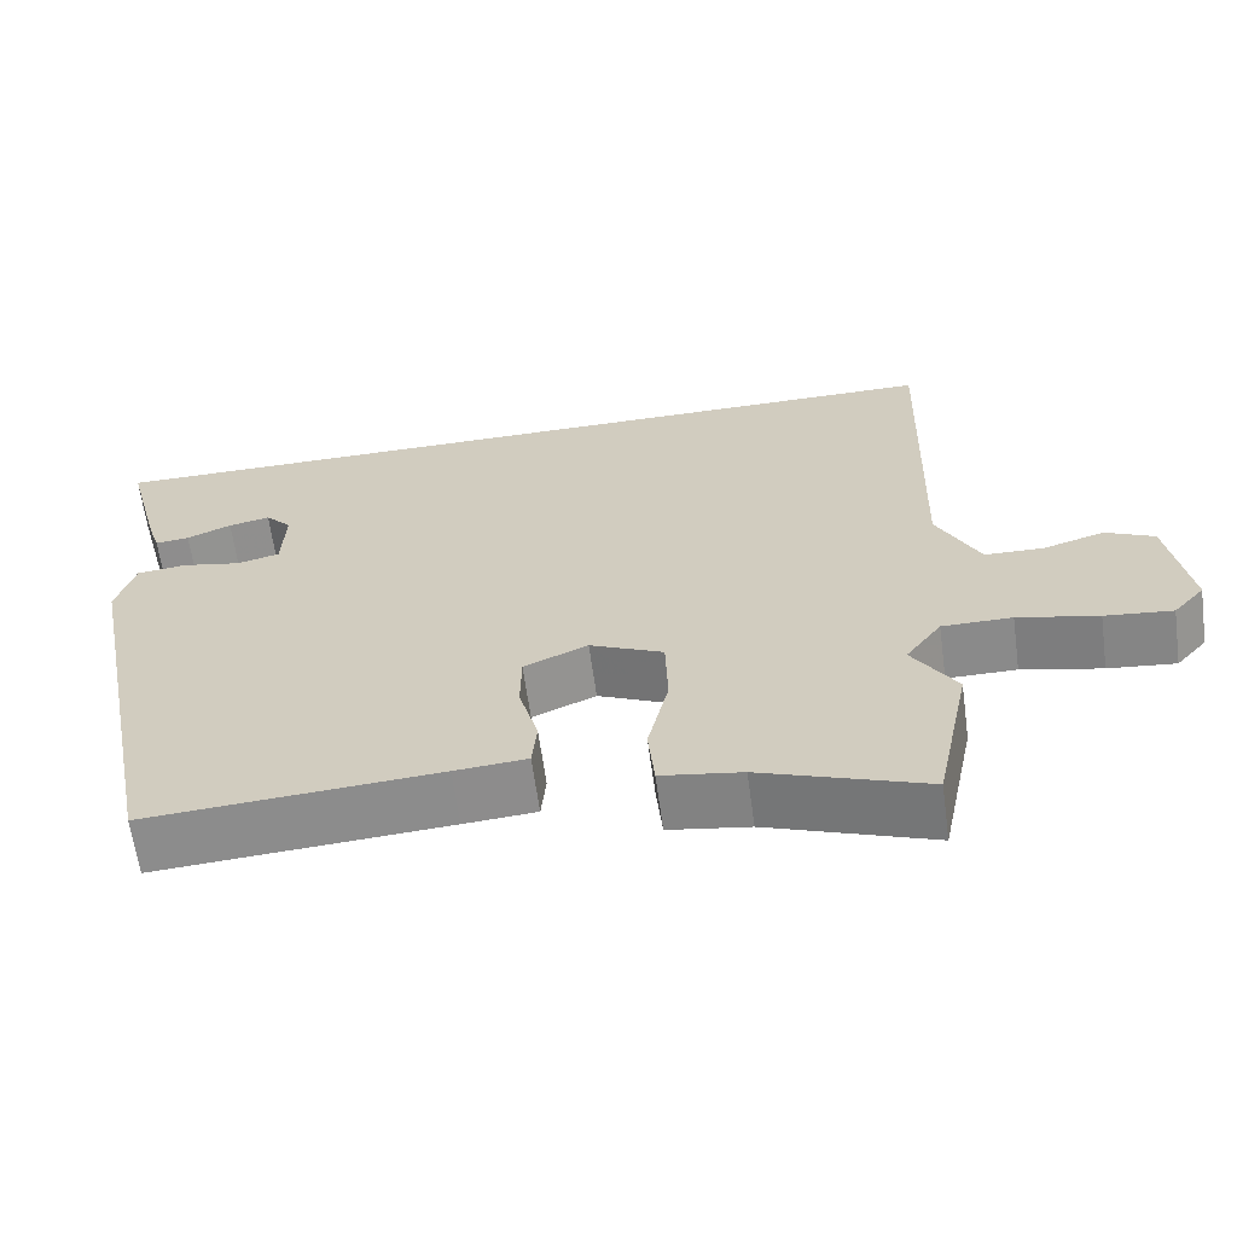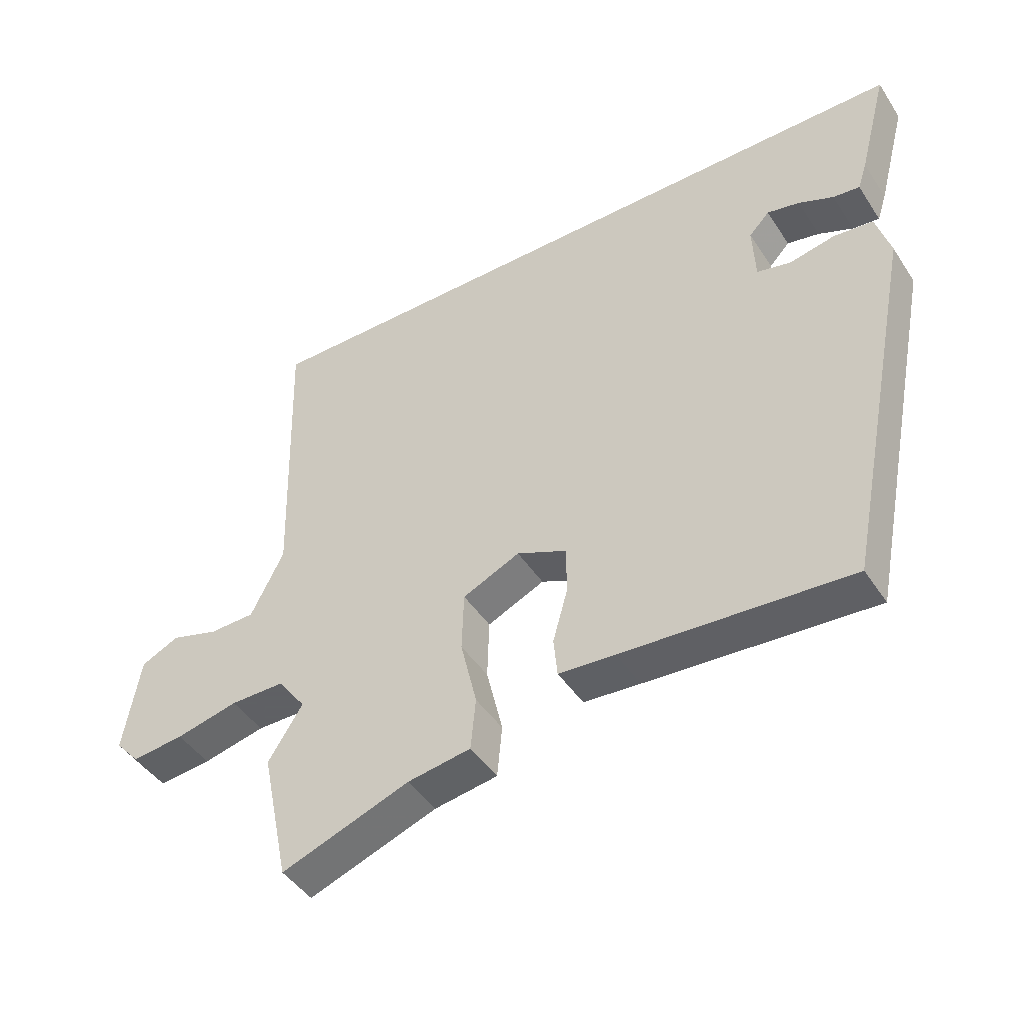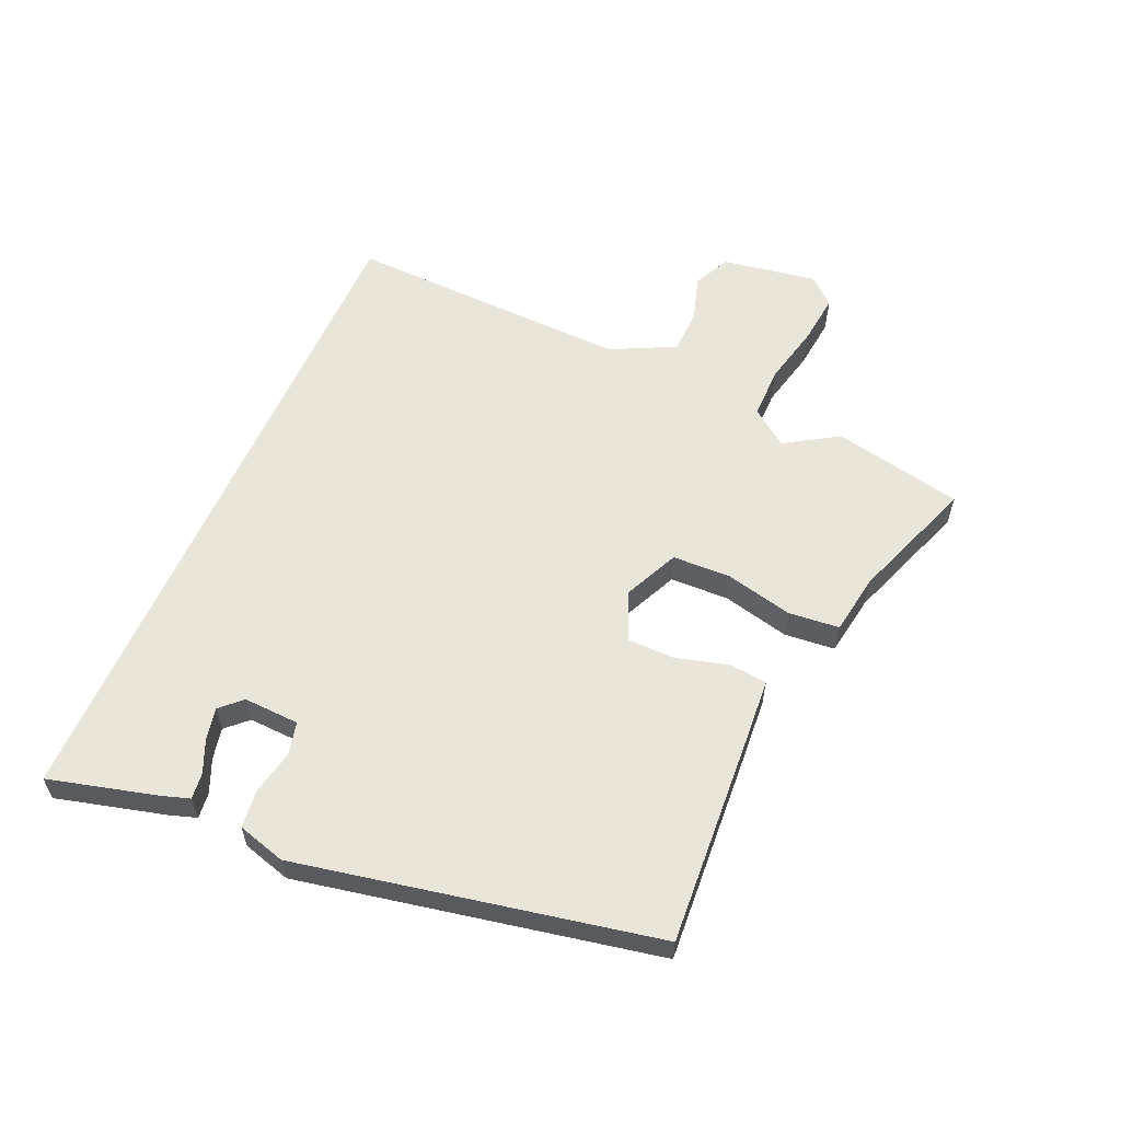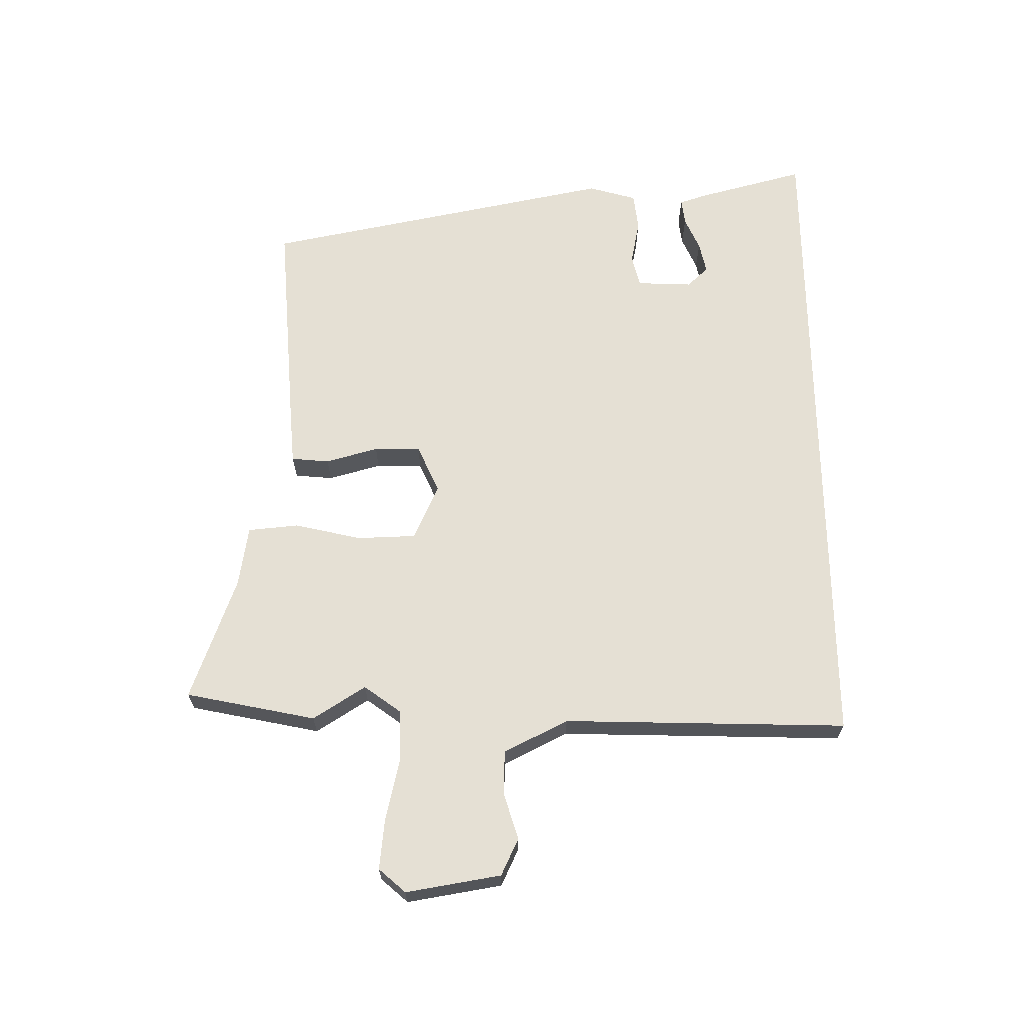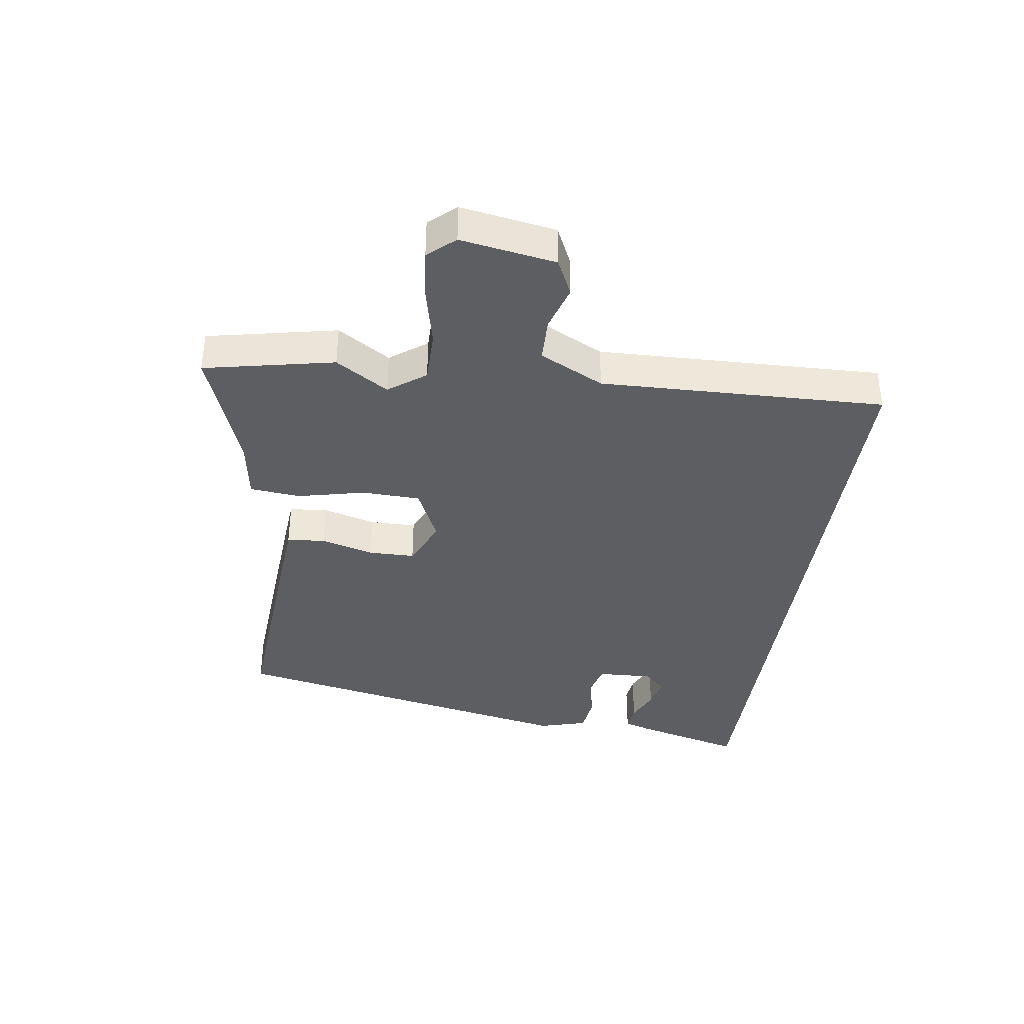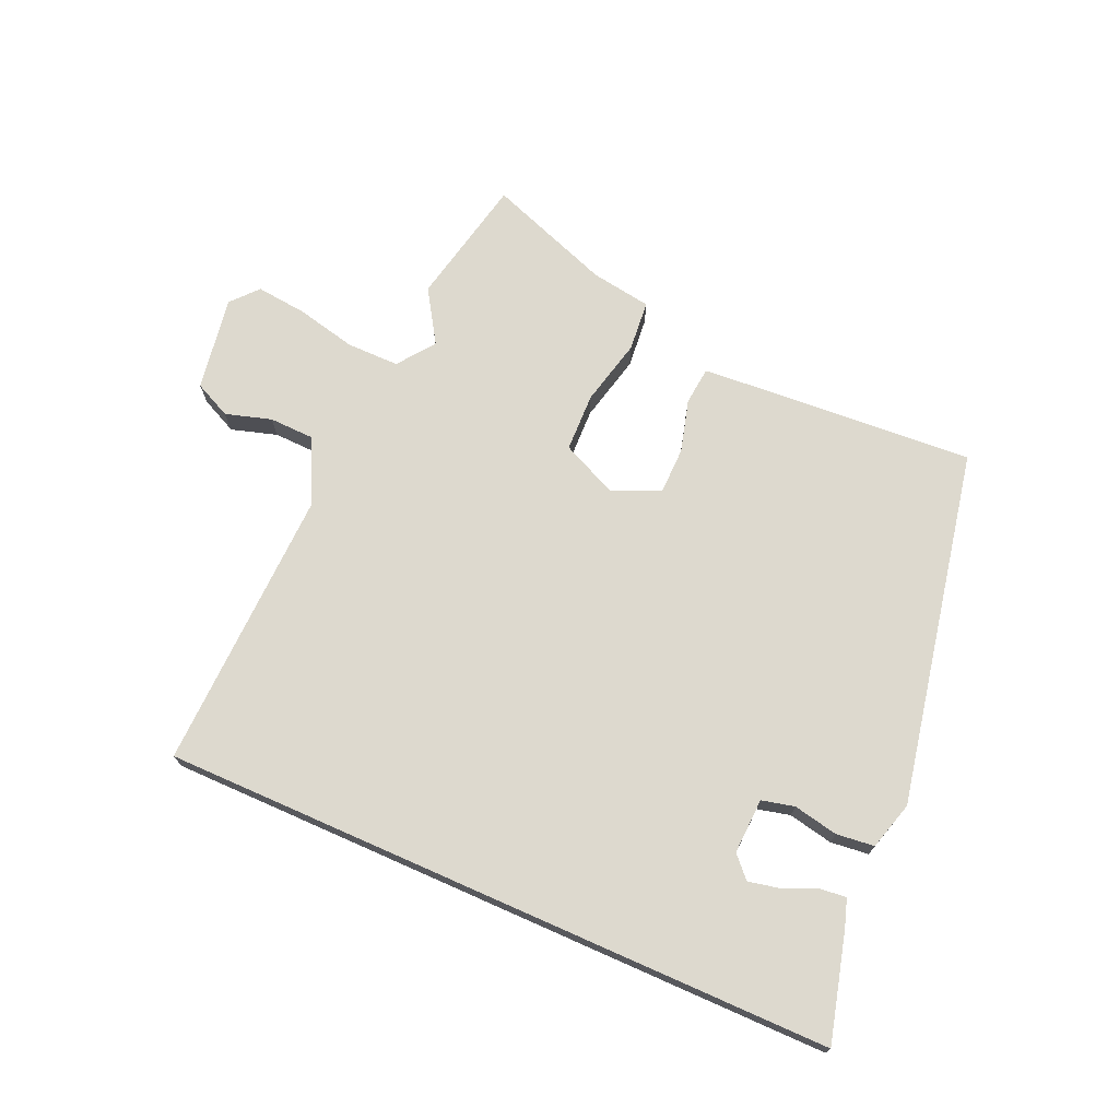
<metadata>
{"format":"obj","ext":"obj","renderer":"f3d","projection":"perspective","resolution":1024,"background":"white","views":[{"elev":-63.4,"azim":-172.2,"up":"+Z"},{"elev":-45.3,"azim":31.3,"up":"+Z"},{"elev":58.5,"azim":113.8,"up":"+Y"},{"elev":65.5,"azim":-90.7,"up":"+Y"},{"elev":-37.4,"azim":-98.2,"up":"+Y"},{"elev":71.8,"azim":23.9,"up":"+Y"}]}
</metadata>
<code>
v -0.476 0.07 -0.616
v -0.521 0.07 -0.401
v -0.466 0.07 -0.314
v -0.511 0.07 -0.253
v -0.598 0.07 -0.253
v -0.698 0.07 -0.276
v -0.782 0.07 -0.285
v -0.821 0.07 -0.241
v -0.795 0.07 -0.084
v -0.734 0.07 -0.055
v -0.658 0.07 -0.078
v -0.584 0.07 -0.076
v -0.531 0.07 0.03
v -0.545 0.07 0.5
v 0.574 0.07 0.5
v 0.527 0.07 0.322
v 0.512 0.07 0.276
v 0.469 0.07 0.281
v 0.413 0.07 0.305
v 0.361 0.07 0.316
v 0.328 0.07 0.281
v 0.332 0.07 0.189
v 0.386 0.07 0.176
v 0.46 0.07 0.191
v 0.523 0.07 0.184
v 0.546 0.07 0.104
v 0.428 0.07 -0.485
v 0.062 0.07 -0.46
v -0.029 0.07 -0.453
v -0.035 0.07 -0.39
v -0.011 0.07 -0.303
v -0.012 0.07 -0.226
v -0.092 0.07 -0.191
v -0.184 0.07 -0.233
v -0.187 0.07 -0.33
v -0.161 0.07 -0.441
v -0.169 0.07 -0.525
v -0.27 0.07 -0.541
v -0.476 0 -0.616
v -0.521 0 -0.401
v -0.466 0 -0.314
v -0.511 0 -0.253
v -0.598 0 -0.253
v -0.698 0 -0.276
v -0.782 0 -0.285
v -0.821 0 -0.241
v -0.795 0 -0.084
v -0.734 0 -0.055
v -0.658 0 -0.078
v -0.584 0 -0.076
v -0.531 0 0.03
v -0.545 0 0.5
v 0.574 0 0.5
v 0.527 0 0.322
v 0.512 0 0.276
v 0.469 0 0.281
v 0.413 0 0.305
v 0.361 0 0.316
v 0.328 0 0.281
v 0.332 0 0.189
v 0.386 0 0.176
v 0.46 0 0.191
v 0.523 0 0.184
v 0.546 0 0.104
v 0.428 0 -0.485
v 0.062 0 -0.46
v -0.029 0 -0.453
v -0.035 0 -0.39
v -0.011 0 -0.303
v -0.012 0 -0.226
v -0.092 0 -0.191
v -0.184 0 -0.233
v -0.187 0 -0.33
v -0.161 0 -0.441
v -0.169 0 -0.525
v -0.27 0 -0.541
f 35 36 37 38
f 1 2 3
f 38 1 3
f 35 38 3
f 34 35 3
f 33 34 3 4
f 29 30 31
f 28 29 31
f 27 28 31
f 26 27 31
f 25 26 31
f 24 25 31
f 23 24 31
f 22 23 31 32
f 21 22 32 33
f 17 18 19
f 16 17 19
f 15 16 19
f 15 19 20
f 13 14 15 20
f 12 13 20 21
f 9 10 11
f 8 9 11
f 7 8 11
f 6 7 11
f 5 6 11
f 5 11 12
f 12 21 33
f 5 12 33
f 4 5 33
f 76 75 74 73
f 41 40 39
f 41 39 76
f 41 76 73
f 41 73 72
f 42 41 72 71
f 69 68 67
f 69 67 66
f 69 66 65
f 69 65 64
f 69 64 63
f 69 63 62
f 69 62 61
f 70 69 61 60
f 71 70 60 59
f 57 56 55
f 57 55 54
f 57 54 53
f 58 57 53
f 58 53 52 51
f 59 58 51 50
f 49 48 47
f 49 47 46
f 49 46 45
f 49 45 44
f 49 44 43
f 50 49 43
f 71 59 50
f 71 50 43
f 71 43 42
f 1 39 40 2
f 2 40 41 3
f 3 41 42 4
f 4 42 43 5
f 5 43 44 6
f 6 44 45 7
f 7 45 46 8
f 8 46 47 9
f 9 47 48 10
f 10 48 49 11
f 11 49 50 12
f 12 50 51 13
f 13 51 52 14
f 14 52 53 15
f 15 53 54 16
f 16 54 55 17
f 17 55 56 18
f 18 56 57 19
f 19 57 58 20
f 20 58 59 21
f 21 59 60 22
f 22 60 61 23
f 23 61 62 24
f 24 62 63 25
f 25 63 64 26
f 26 64 65 27
f 27 65 66 28
f 28 66 67 29
f 29 67 68 30
f 30 68 69 31
f 31 69 70 32
f 32 70 71 33
f 33 71 72 34
f 34 72 73 35
f 35 73 74 36
f 36 74 75 37
f 37 75 76 38
f 38 76 39 1

</code>
